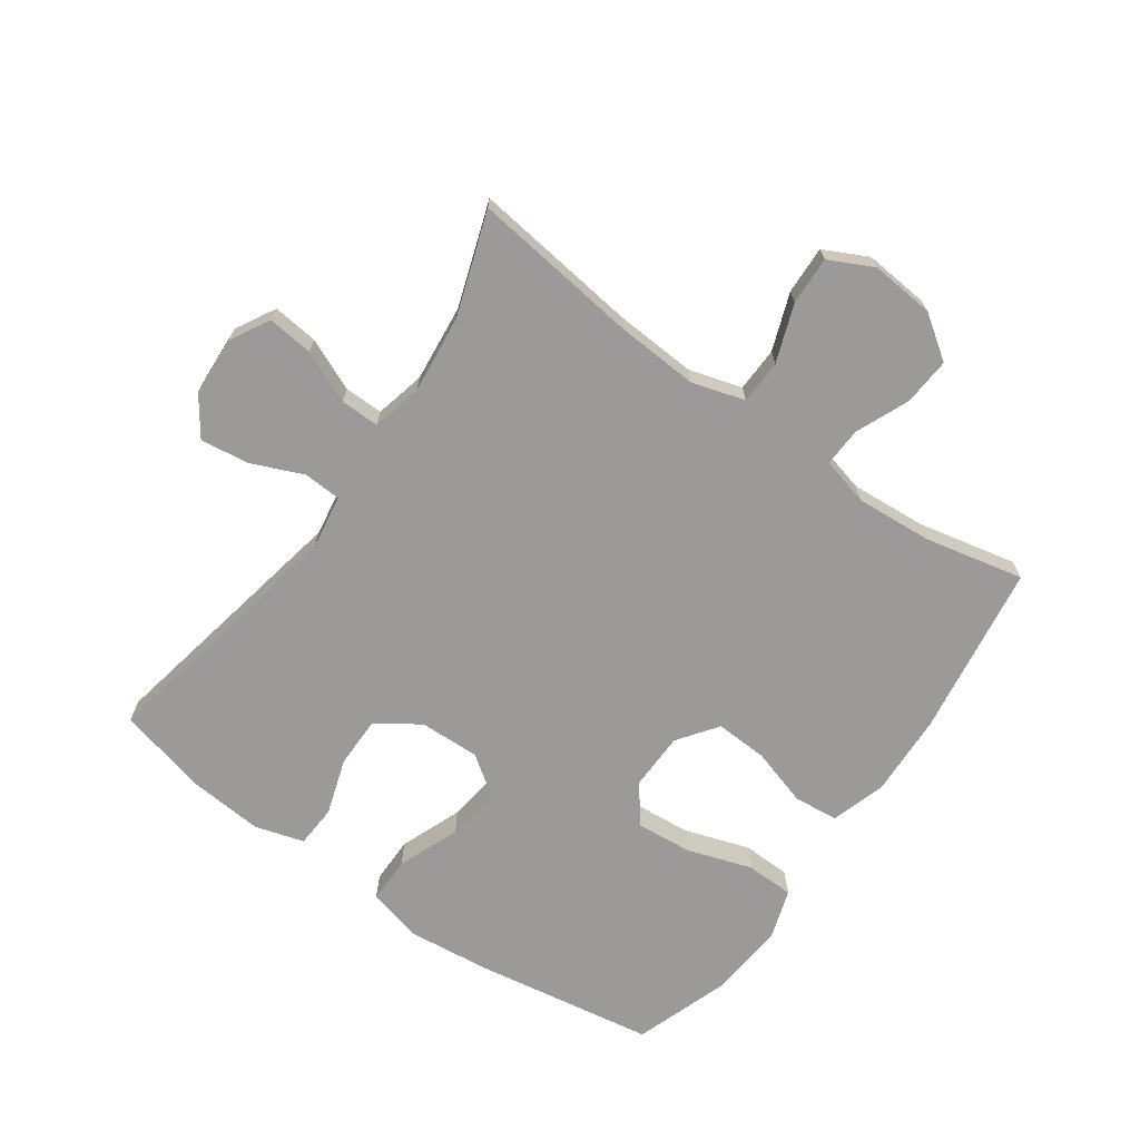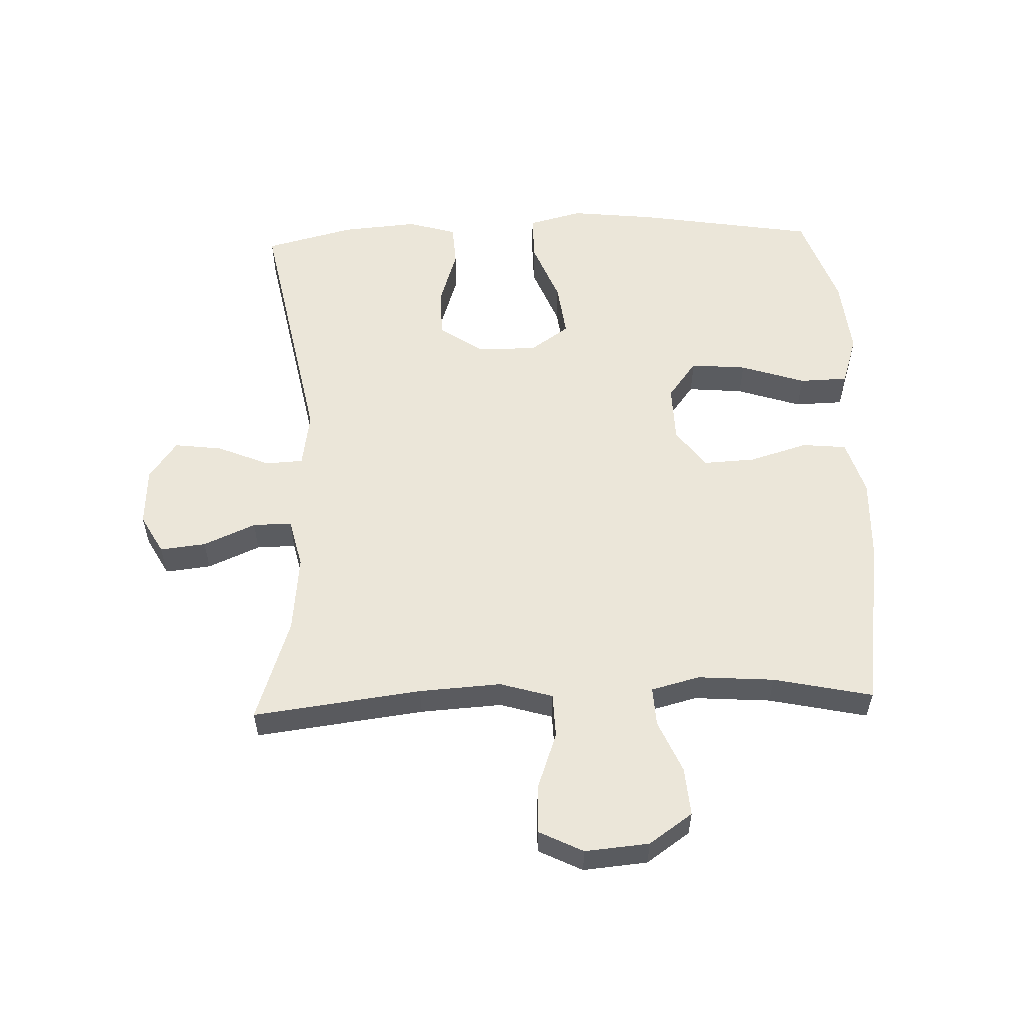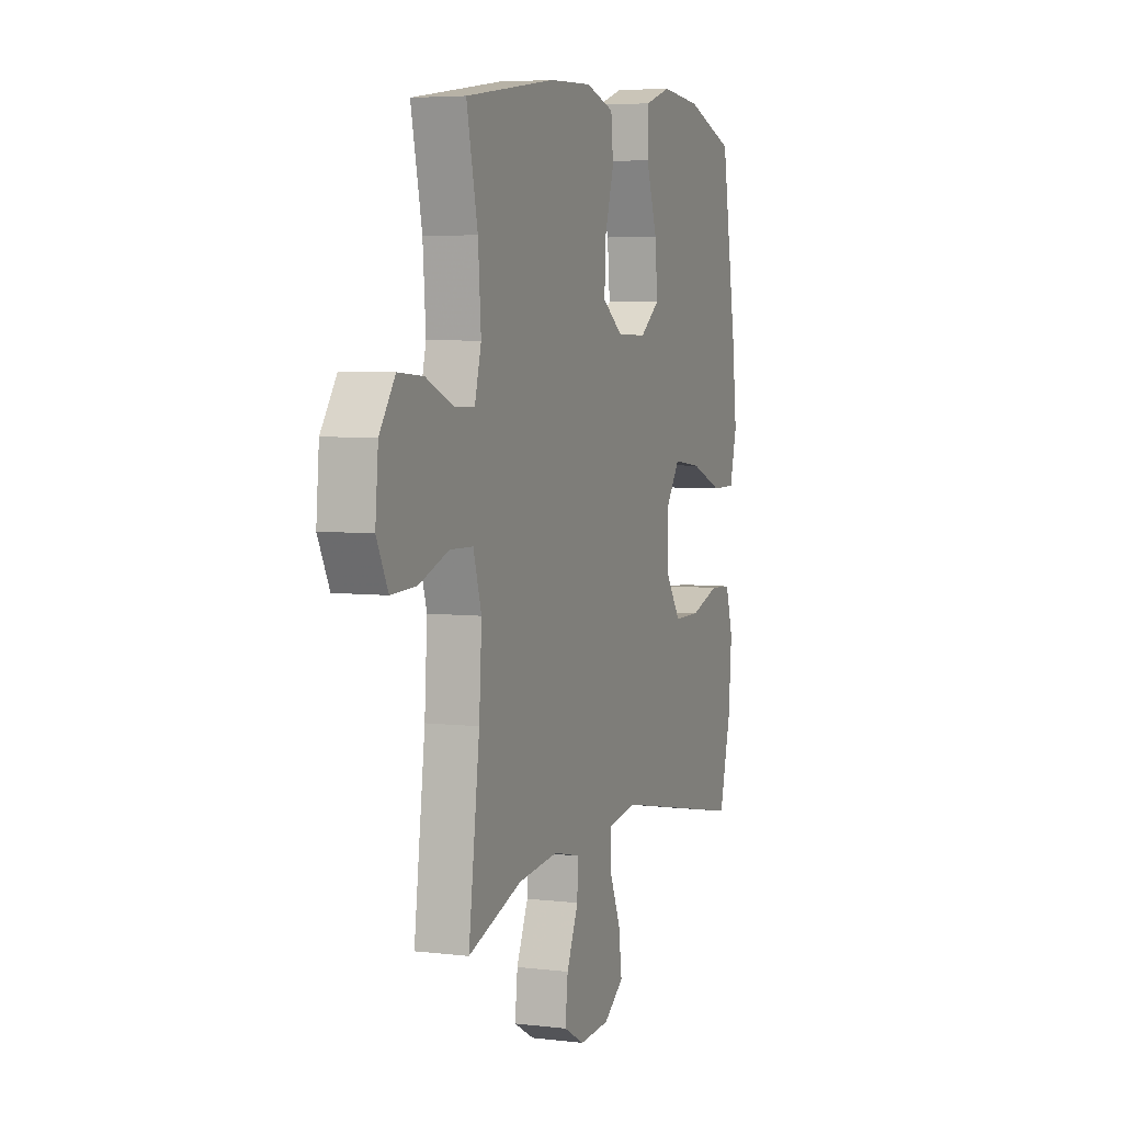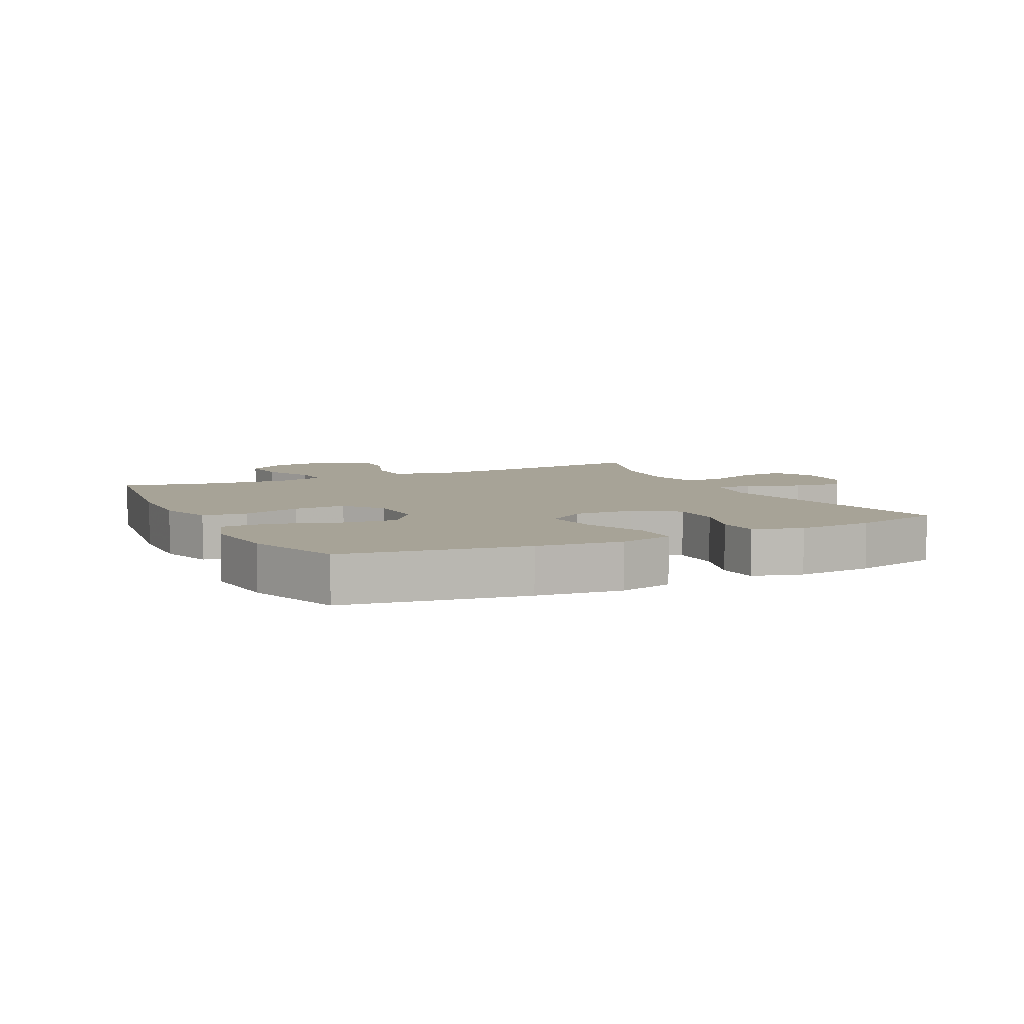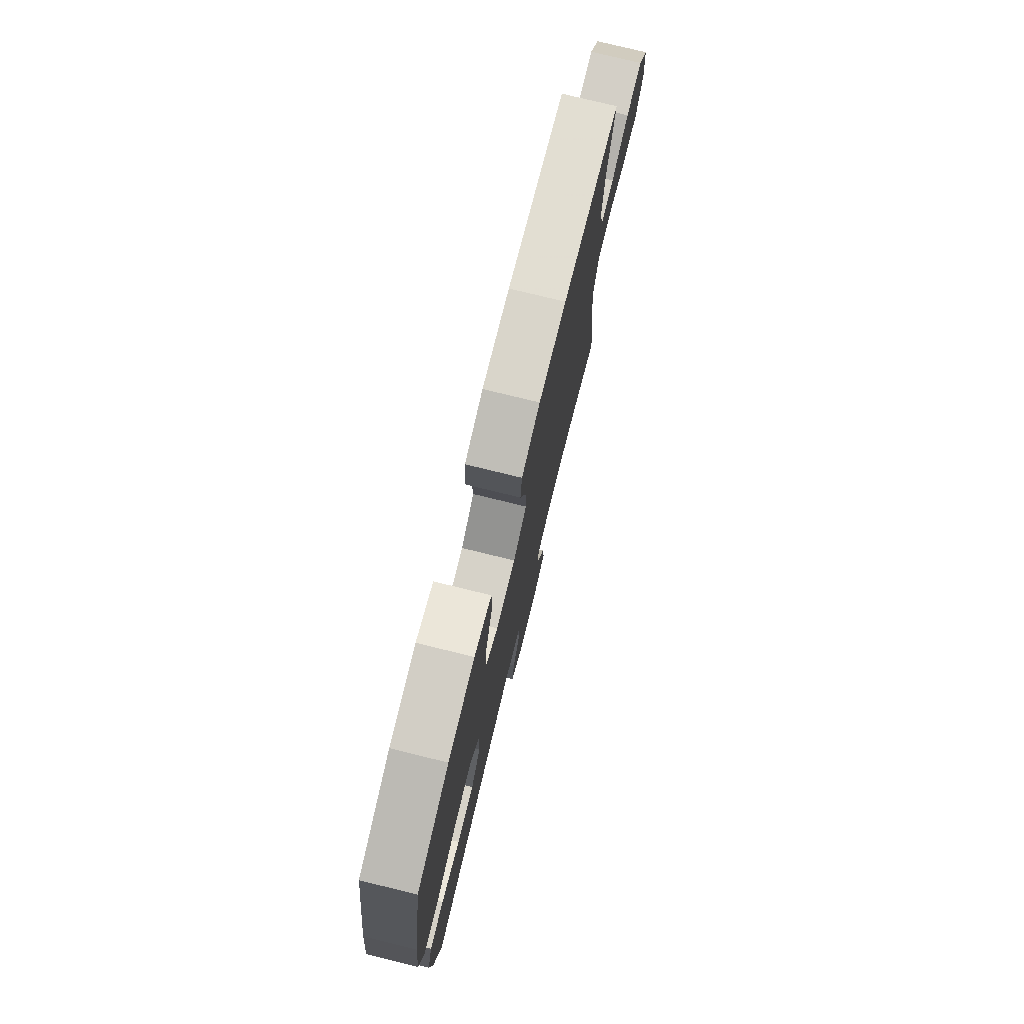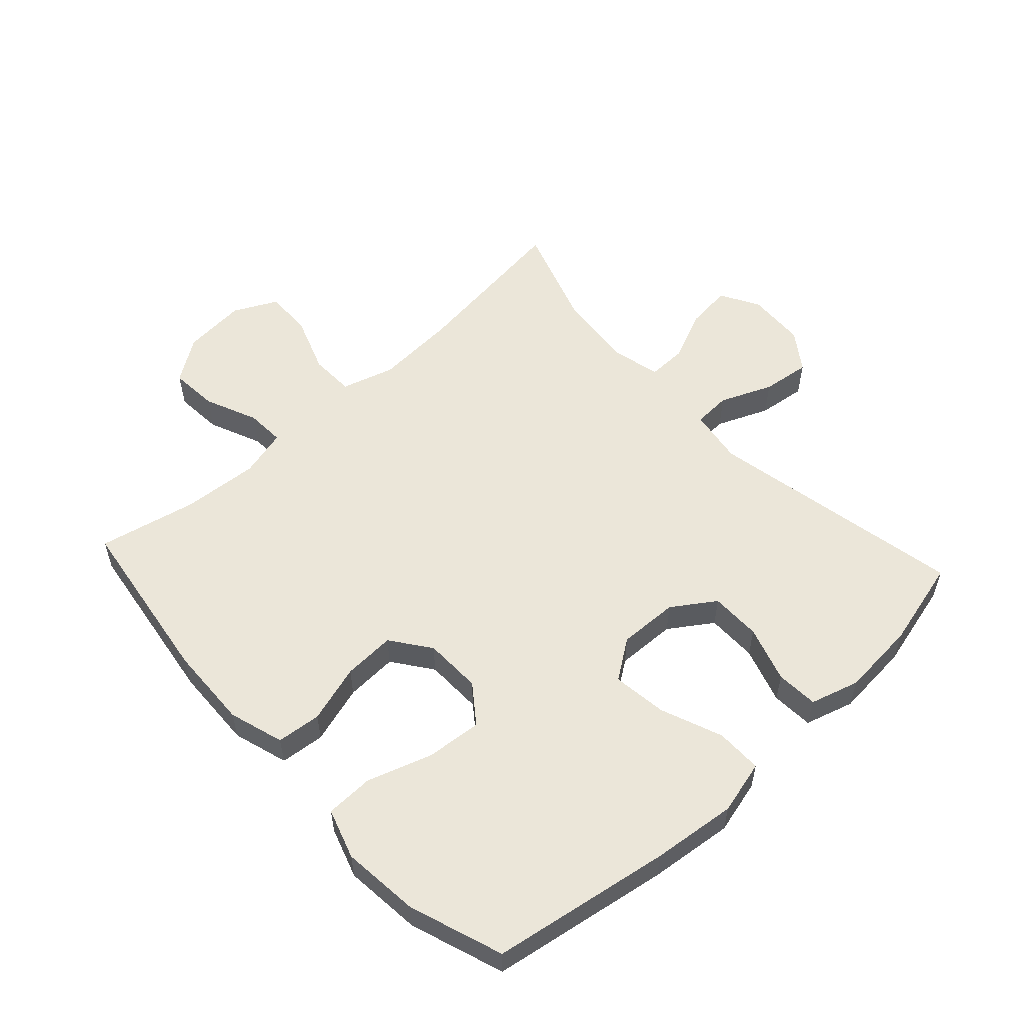
<metadata>
{"format":"obj","ext":"obj","renderer":"f3d","projection":"perspective","resolution":1024,"background":"white","views":[{"elev":-69.5,"azim":-125.2,"up":"+Y"},{"elev":55.9,"azim":-92.1,"up":"+Y"},{"elev":5.2,"azim":-69.4,"up":"+Z"},{"elev":6.7,"azim":63.7,"up":"+Y"},{"elev":76.6,"azim":103.8,"up":"+Z"},{"elev":55.5,"azim":47.4,"up":"+Y"}]}
</metadata>
<code>
v -0.5 0.07 0.5
v -0.224 0.07 0.54
v -0.093 0.07 0.545
v -0.005 0.07 0.518
v 0.002 0.07 0.447
v -0.026 0.07 0.354
v -0.03 0.07 0.271
v 0.033 0.07 0.225
v 0.125 0.07 0.223
v 0.186 0.07 0.269
v 0.178 0.07 0.358
v 0.144 0.07 0.461
v 0.146 0.07 0.538
v 0.226 0.07 0.564
v 0.35 0.07 0.552
v 0.5 0.07 0.5
v 0.547 0.07 0.214
v 0.562 0.07 0.079
v 0.54 0.07 -0.007
v 0.466 0.07 -0.007
v 0.367 0.07 0.032
v 0.28 0.07 0.043
v 0.236 0.07 -0.02
v 0.239 0.07 -0.116
v 0.285 0.07 -0.184
v 0.366 0.07 -0.184
v 0.456 0.07 -0.155
v 0.523 0.07 -0.159
v 0.546 0.07 -0.237
v 0.536 0.07 -0.358
v 0.5 0.07 -0.5
v 0.089 0.07 -0.42
v 0 0.07 -0.434
v -0.003 0.07 -0.494
v 0.032 0.07 -0.577
v 0.042 0.07 -0.654
v -0.02 0.07 -0.698
v -0.113 0.07 -0.703
v -0.176 0.07 -0.668
v -0.168 0.07 -0.595
v -0.132 0.07 -0.512
v -0.131 0.07 -0.45
v -0.211 0.07 -0.431
v -0.335 0.07 -0.444
v -0.5 0.07 -0.5
v -0.466 0.07 -0.232
v -0.458 0.07 -0.102
v -0.483 0.07 -0.018
v -0.554 0.07 -0.016
v -0.645 0.07 -0.049
v -0.722 0.07 -0.052
v -0.757 0.07 0.018
v -0.748 0.07 0.12
v -0.7 0.07 0.189
v -0.623 0.07 0.183
v -0.539 0.07 0.147
v -0.477 0.07 0.144
v -0.457 0.07 0.221
v -0.466 0.07 0.343
v -0.5 0 0.5
v -0.224 0 0.54
v -0.093 0 0.545
v -0.005 0 0.518
v 0.002 0 0.447
v -0.026 0 0.354
v -0.03 0 0.271
v 0.033 0 0.225
v 0.125 0 0.223
v 0.186 0 0.269
v 0.178 0 0.358
v 0.144 0 0.461
v 0.146 0 0.538
v 0.226 0 0.564
v 0.35 0 0.552
v 0.5 0 0.5
v 0.547 0 0.214
v 0.562 0 0.079
v 0.54 0 -0.007
v 0.466 0 -0.007
v 0.367 0 0.032
v 0.28 0 0.043
v 0.236 0 -0.02
v 0.239 0 -0.116
v 0.285 0 -0.184
v 0.366 0 -0.184
v 0.456 0 -0.155
v 0.523 0 -0.159
v 0.546 0 -0.237
v 0.536 0 -0.358
v 0.5 0 -0.5
v 0.089 0 -0.42
v 0 0 -0.434
v -0.003 0 -0.494
v 0.032 0 -0.577
v 0.042 0 -0.654
v -0.02 0 -0.698
v -0.113 0 -0.703
v -0.176 0 -0.668
v -0.168 0 -0.595
v -0.132 0 -0.512
v -0.131 0 -0.45
v -0.211 0 -0.431
v -0.335 0 -0.444
v -0.5 0 -0.5
v -0.466 0 -0.232
v -0.458 0 -0.102
v -0.483 0 -0.018
v -0.554 0 -0.016
v -0.645 0 -0.049
v -0.722 0 -0.052
v -0.757 0 0.018
v -0.748 0 0.12
v -0.7 0 0.189
v -0.623 0 0.183
v -0.539 0 0.147
v -0.477 0 0.144
v -0.457 0 0.221
v -0.466 0 0.343
f 54 55 56
f 53 54 56
f 52 53 56
f 51 52 56
f 50 51 56
f 49 50 56
f 48 49 56 57
f 47 48 57 58
f 44 45 46
f 43 44 46 47
f 42 43 47 58
f 39 40 41
f 38 39 41
f 37 38 41
f 36 37 41
f 35 36 41
f 34 35 41
f 33 34 41 42
f 42 58 59
f 33 42 59
f 32 33 59
f 30 31 32
f 29 30 32
f 28 29 32
f 27 28 32
f 26 27 32
f 19 20 21
f 18 19 21
f 17 18 21
f 16 17 21
f 15 16 21
f 14 15 21
f 13 14 21
f 12 13 21
f 11 12 21
f 10 11 21 22
f 9 10 22 23
f 4 5 6
f 3 4 6
f 2 3 6
f 1 2 6
f 59 1 6
f 59 6 7
f 32 59 7 8
f 25 26 32
f 24 25 32
f 23 24 32
f 9 23 32
f 8 9 32
f 115 114 113
f 115 113 112
f 115 112 111
f 115 111 110
f 115 110 109
f 115 109 108
f 116 115 108 107
f 117 116 107 106
f 105 104 103
f 106 105 103 102
f 117 106 102 101
f 100 99 98
f 100 98 97
f 100 97 96
f 100 96 95
f 100 95 94
f 100 94 93
f 101 100 93 92
f 118 117 101
f 118 101 92
f 118 92 91
f 91 90 89
f 91 89 88
f 91 88 87
f 91 87 86
f 91 86 85
f 80 79 78
f 80 78 77
f 80 77 76
f 80 76 75
f 80 75 74
f 80 74 73
f 80 73 72
f 80 72 71
f 80 71 70
f 81 80 70 69
f 82 81 69 68
f 65 64 63
f 65 63 62
f 65 62 61
f 65 61 60
f 65 60 118
f 66 65 118
f 67 66 118 91
f 91 85 84
f 91 84 83
f 91 83 82
f 91 82 68
f 91 68 67
f 1 60 61 2
f 2 61 62 3
f 3 62 63 4
f 4 63 64 5
f 5 64 65 6
f 6 65 66 7
f 7 66 67 8
f 8 67 68 9
f 9 68 69 10
f 10 69 70 11
f 11 70 71 12
f 12 71 72 13
f 13 72 73 14
f 14 73 74 15
f 15 74 75 16
f 16 75 76 17
f 17 76 77 18
f 18 77 78 19
f 19 78 79 20
f 20 79 80 21
f 21 80 81 22
f 22 81 82 23
f 23 82 83 24
f 24 83 84 25
f 25 84 85 26
f 26 85 86 27
f 27 86 87 28
f 28 87 88 29
f 29 88 89 30
f 30 89 90 31
f 31 90 91 32
f 32 91 92 33
f 33 92 93 34
f 34 93 94 35
f 35 94 95 36
f 36 95 96 37
f 37 96 97 38
f 38 97 98 39
f 39 98 99 40
f 40 99 100 41
f 41 100 101 42
f 42 101 102 43
f 43 102 103 44
f 44 103 104 45
f 45 104 105 46
f 46 105 106 47
f 47 106 107 48
f 48 107 108 49
f 49 108 109 50
f 50 109 110 51
f 51 110 111 52
f 52 111 112 53
f 53 112 113 54
f 54 113 114 55
f 55 114 115 56
f 56 115 116 57
f 57 116 117 58
f 58 117 118 59
f 59 118 60 1

</code>
